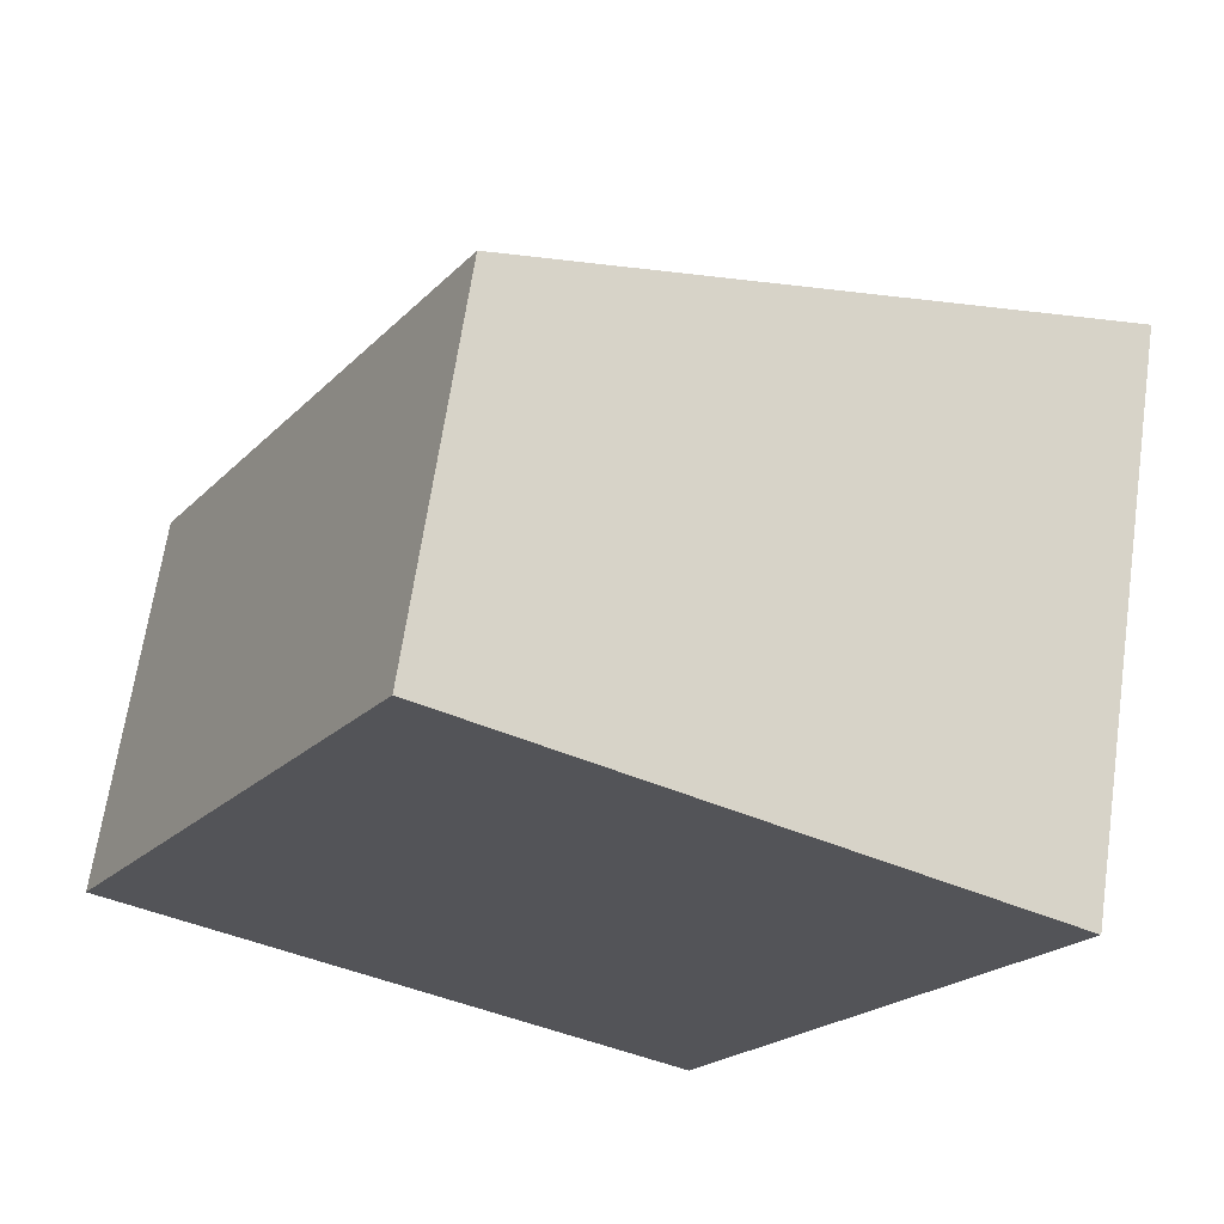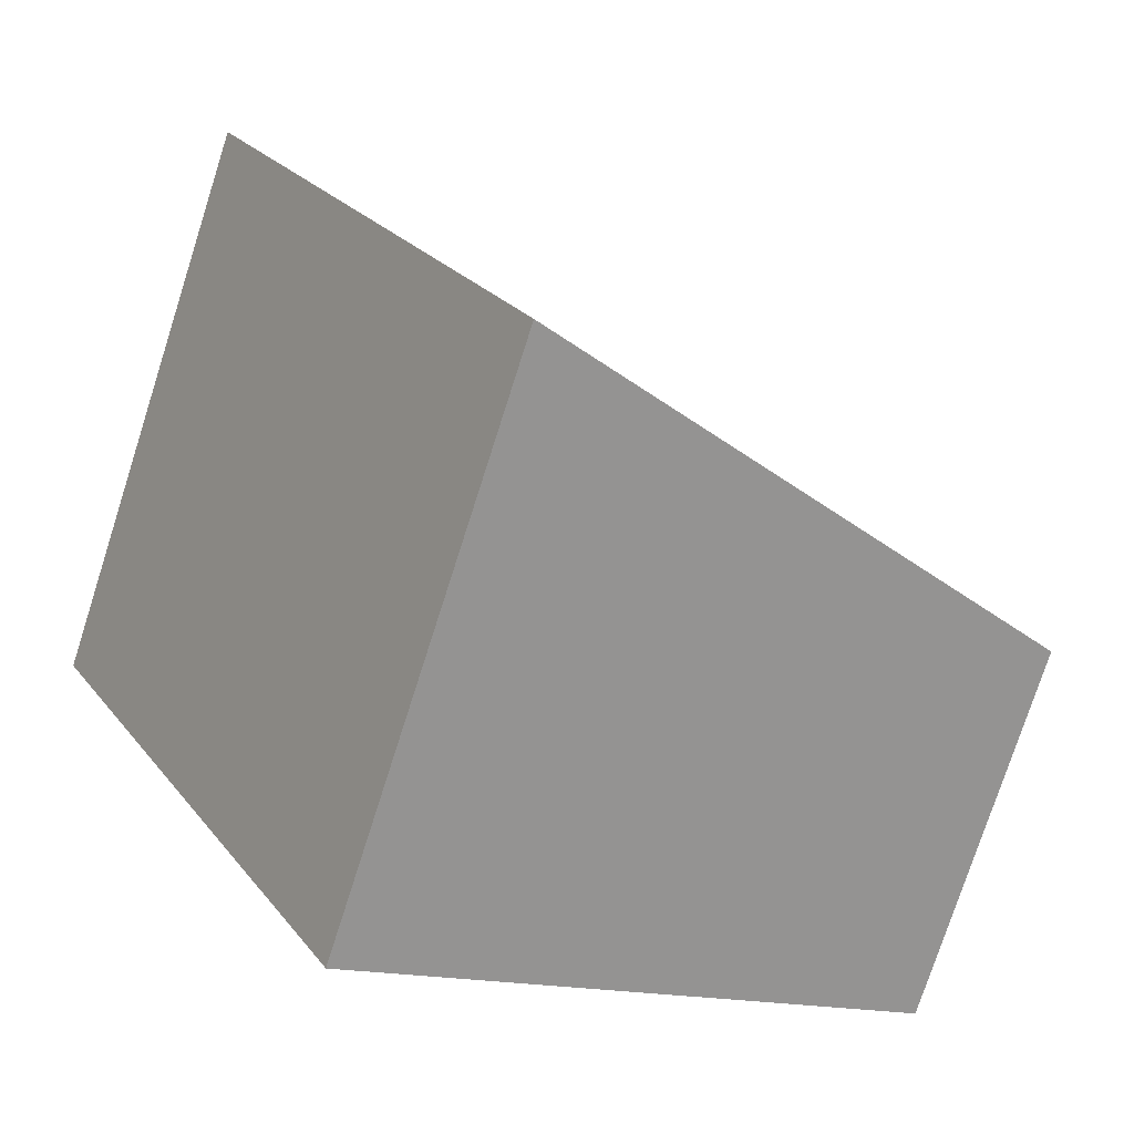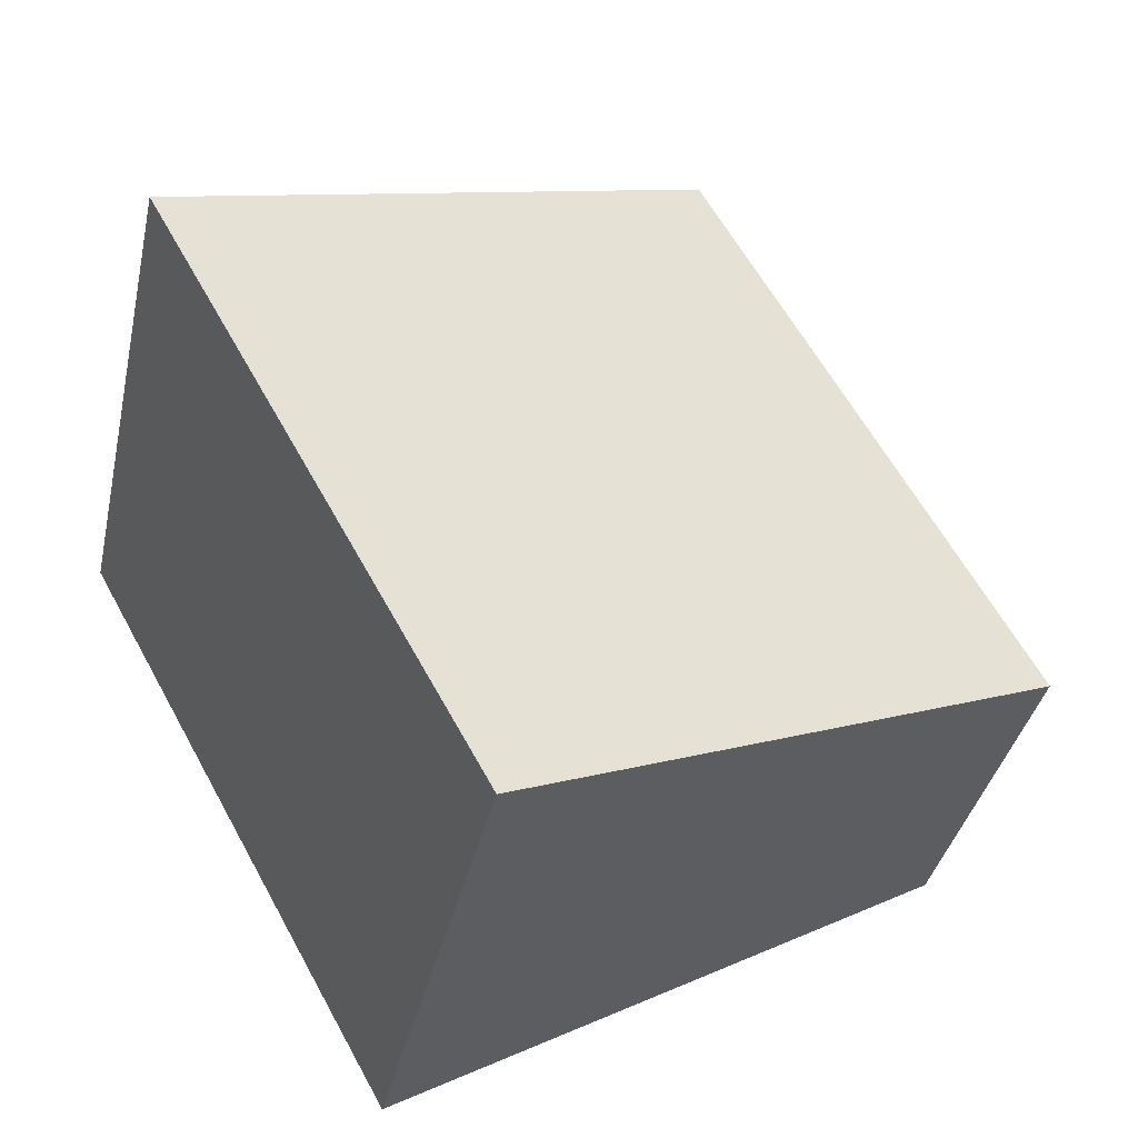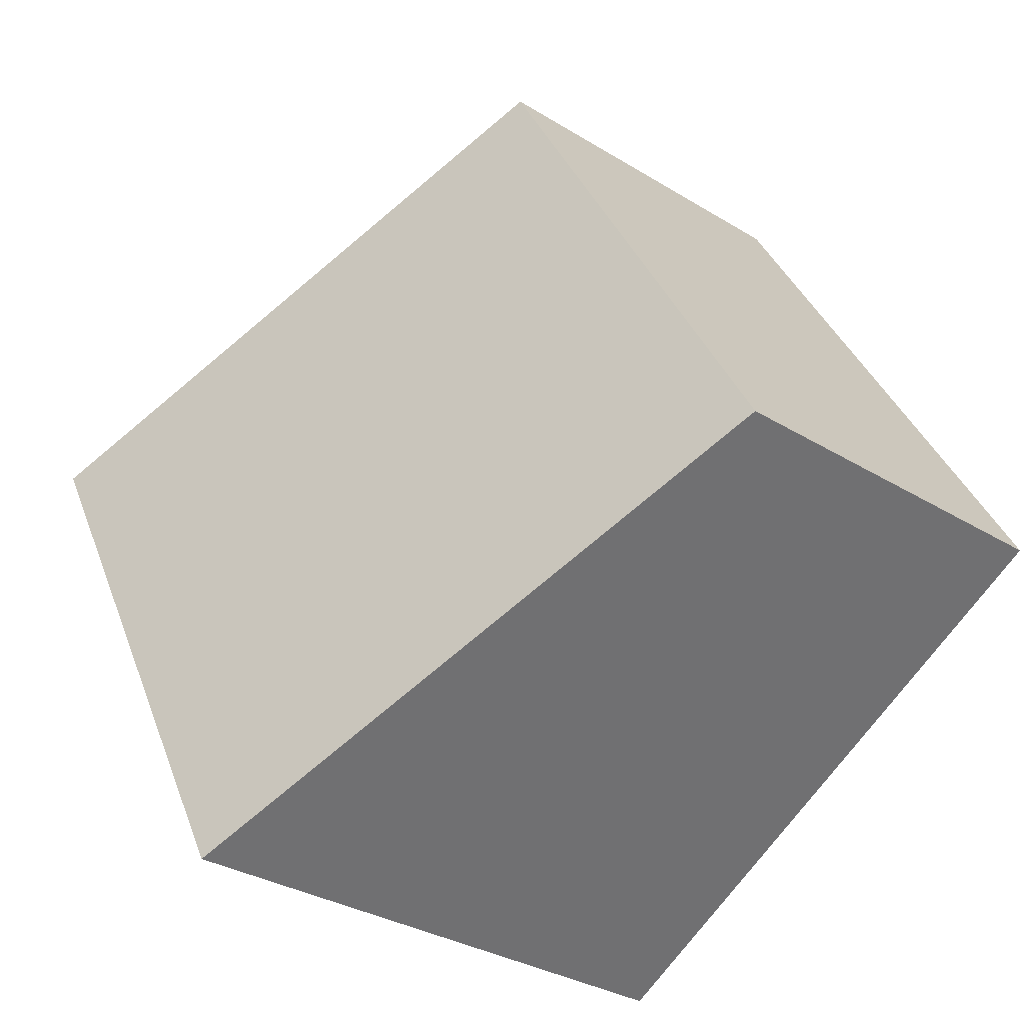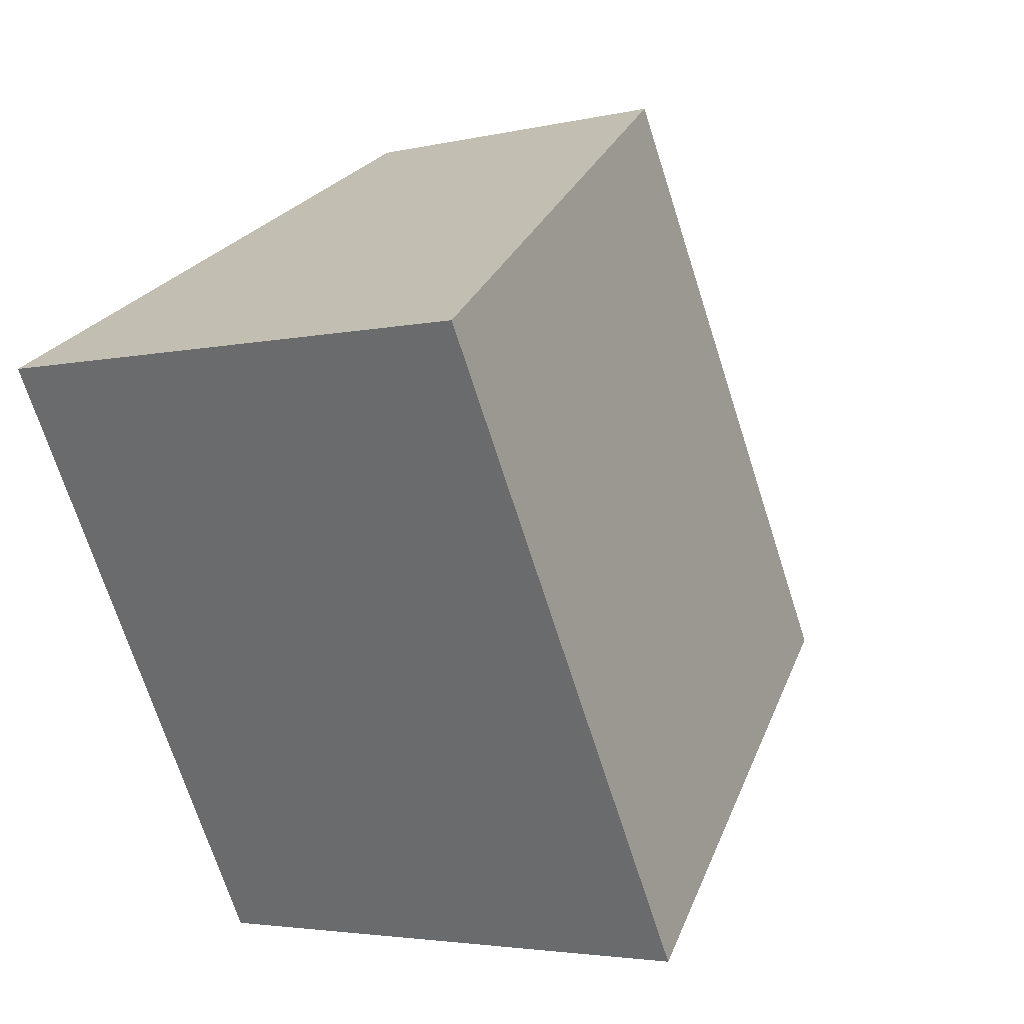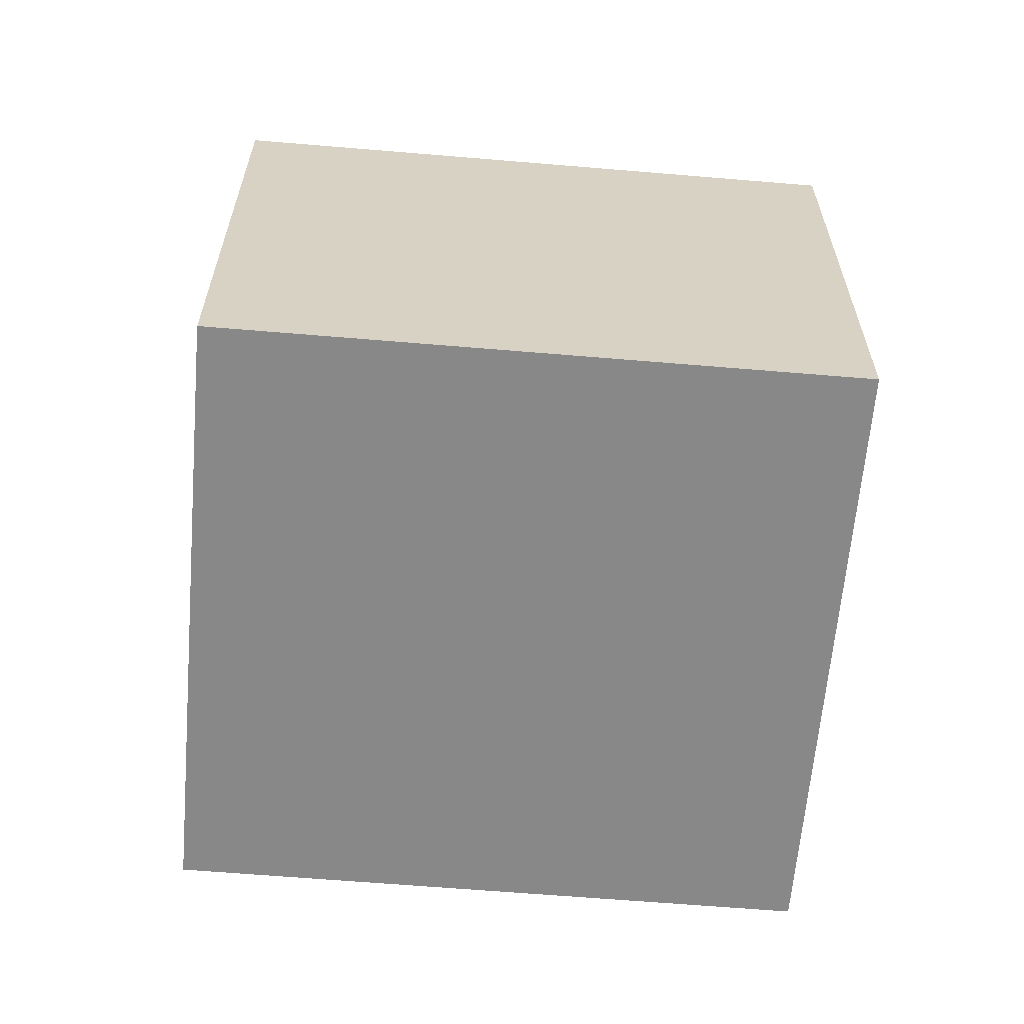
<metadata>
{"format":"obj","ext":"obj","renderer":"f3d","projection":"perspective","resolution":1024,"background":"white","views":[{"elev":65.9,"azim":8.3,"up":"+Z"},{"elev":-76.4,"azim":162.2,"up":"+Z"},{"elev":-36.7,"azim":167.9,"up":"+Z"},{"elev":-31.7,"azim":-131.1,"up":"+Z"},{"elev":-3.5,"azim":128.6,"up":"+Z"},{"elev":-62.9,"azim":114.2,"up":"+Y"}]}
</metadata>
<code>
v  0 2.701 1.654e-16
v  6.329 4.093 1.928
v  4.017 4.093 -2.232
v  2.312 2.701 4.161
v  4.017 1.367e-16 -2.232
v  0 0 0
v  2.312 -2.548e-16 4.161
v  6.329 -1.181e-16 1.928
g defaultobject
f 1 2 3
f 2 1 4
f 5 1 3
f 1 5 6
f 6 4 1
f 4 6 7
f 4 8 2
f 8 4 7
f 8 3 2
f 3 8 5
f 5 7 6
f 7 5 8

</code>
